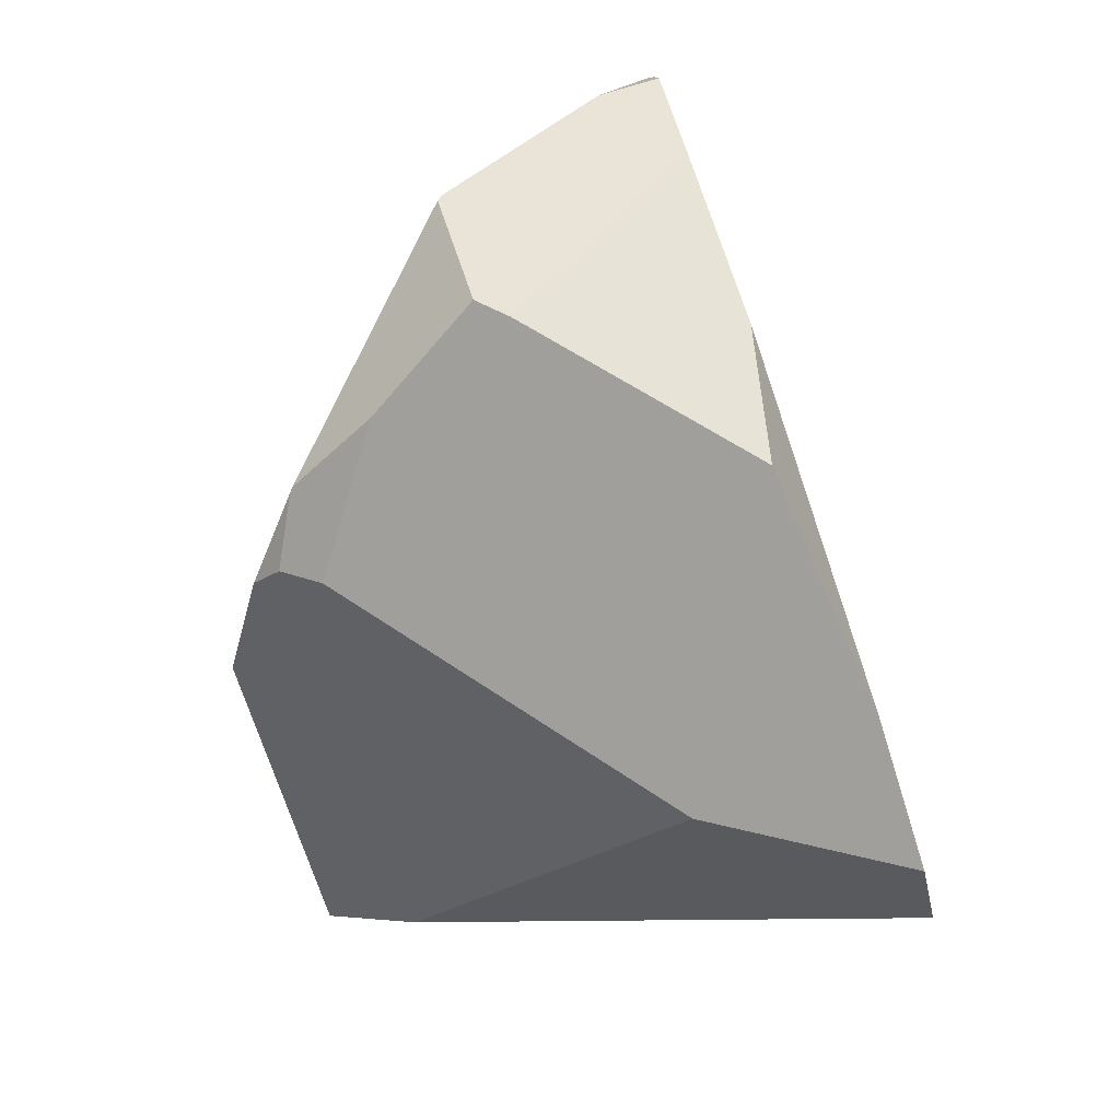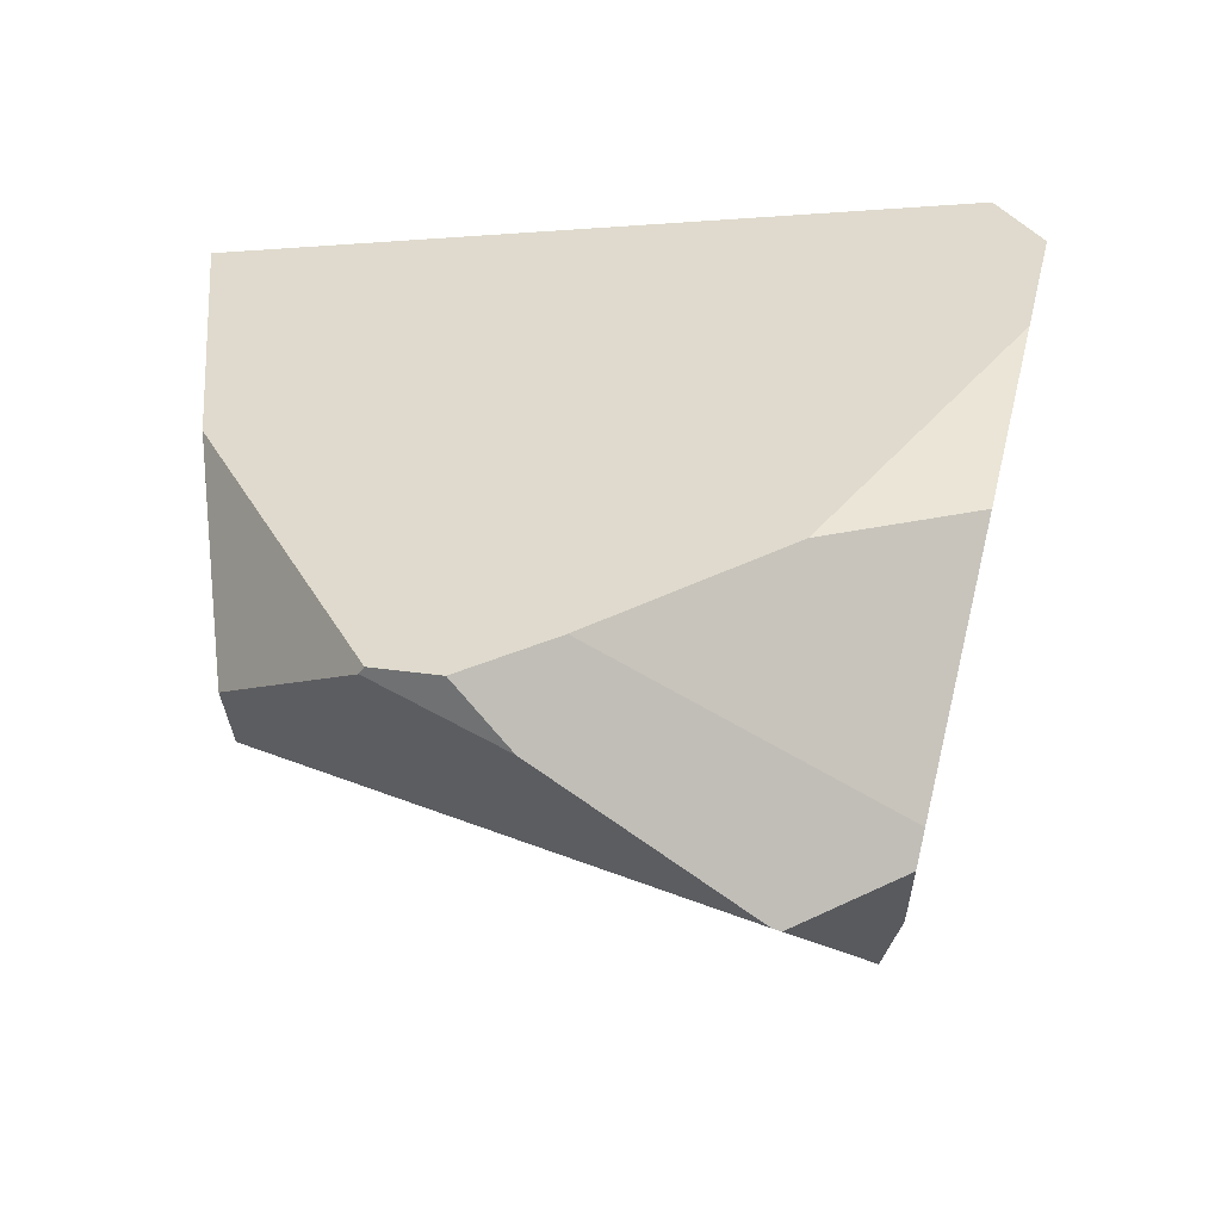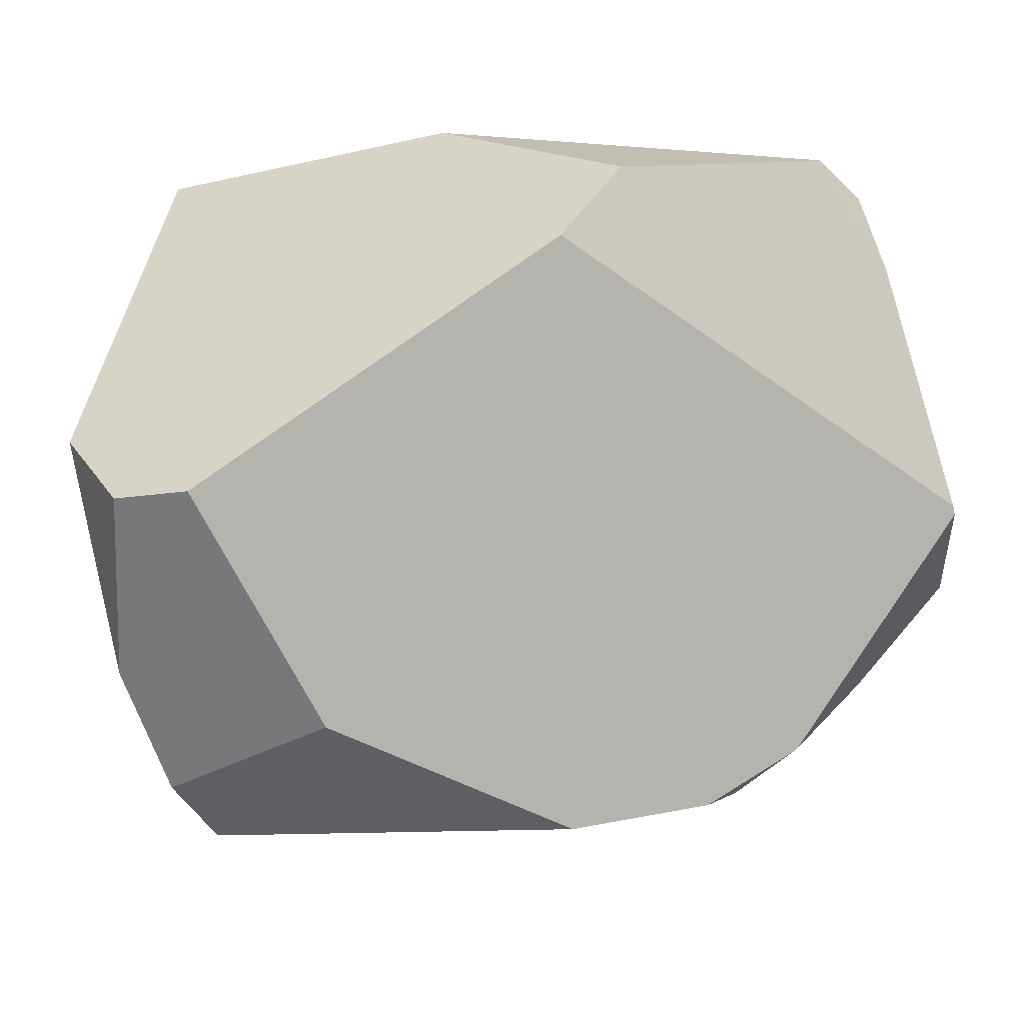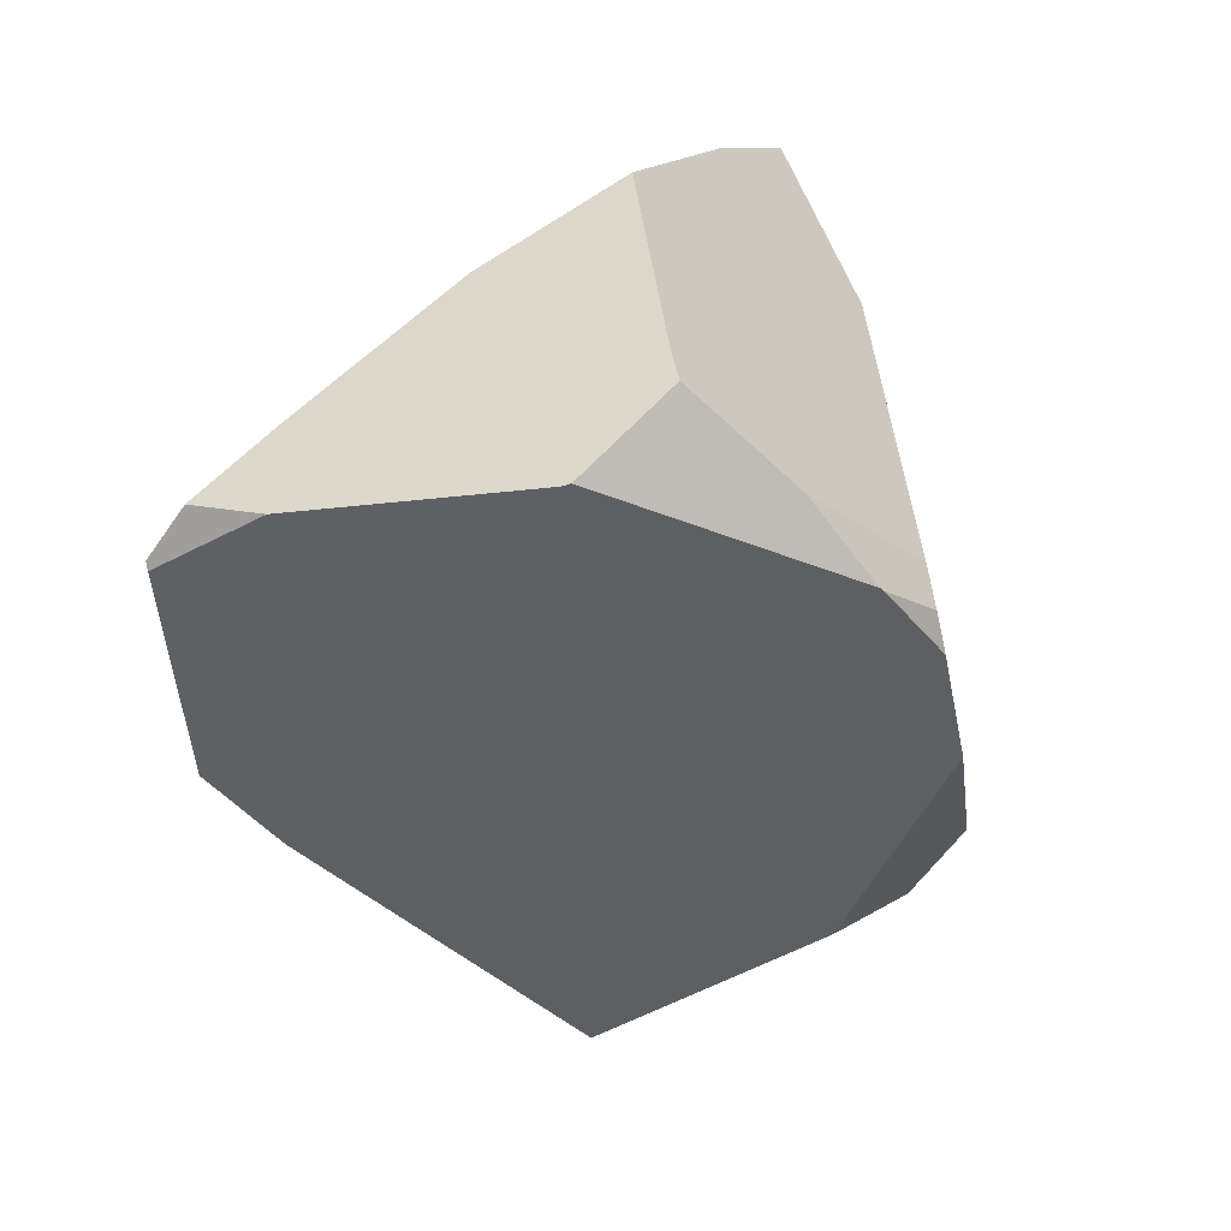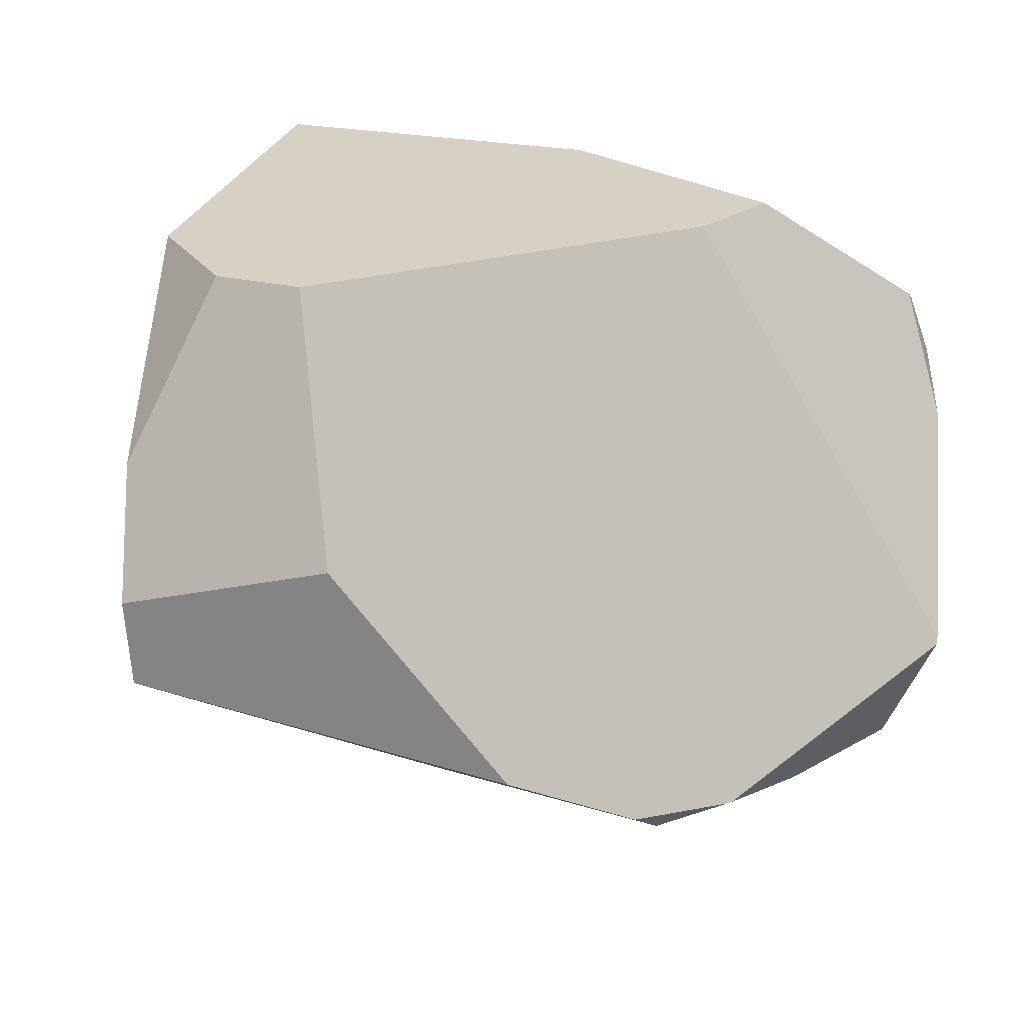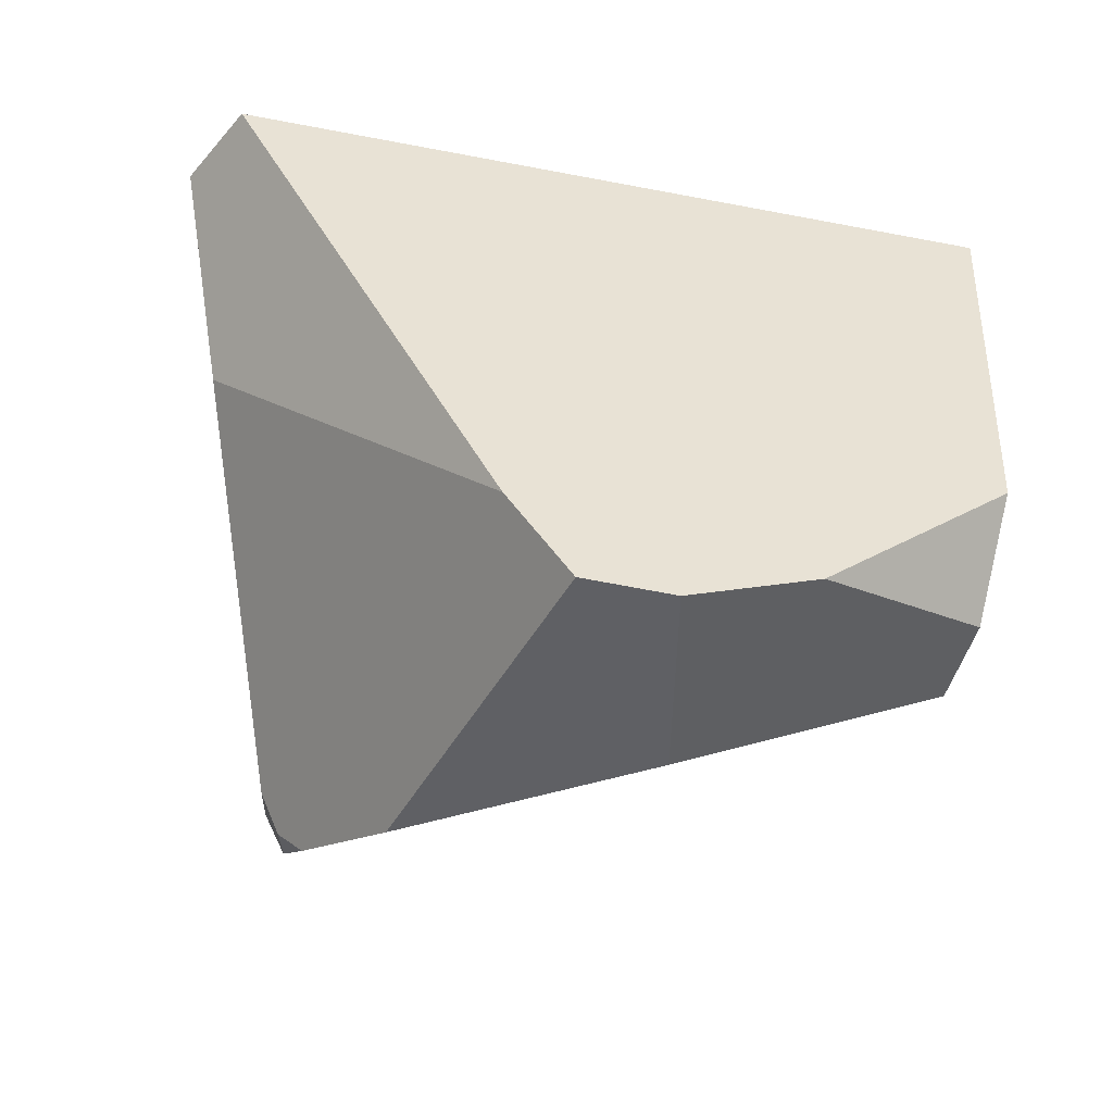
<metadata>
{"format":"obj","ext":"obj","renderer":"f3d","projection":"perspective","resolution":1024,"background":"white","views":[{"elev":58.5,"azim":-93.7,"up":"+Y"},{"elev":20.3,"azim":149.2,"up":"+Z"},{"elev":-51.3,"azim":85.9,"up":"+Z"},{"elev":59.2,"azim":145.6,"up":"+Y"},{"elev":-69.4,"azim":62.1,"up":"+Z"},{"elev":-32.2,"azim":-42.7,"up":"+Z"}]}
</metadata>
<code>
g  Instance
v -4.967 -48.34 6.26
v -5.669 -49.05 6.644
v -4.258 -48.41 6.257
v -4.612 -51.56 4.543
v -3.76 -51.57 4.677
v -3.832 -51.82 5.133
v -2.916 -50.3 6.344
v -2.618 -49.56 5.647
v -2.744 -48.67 6.015
v -2.744 -48.67 6.015
v -2.618 -49.56 5.647
v -2.732 -48.69 5.986
v -5.061 -48.85 4.554
v -4.981 -48.87 4.384
v -5.862 -49.44 5.929
v -5.862 -49.44 5.929
v -4.981 -48.87 4.384
v -5.58 -50.91 4.794
v -5.58 -50.91 4.794
v -4.981 -48.87 4.384
v -5.427 -51.13 4.404
v -5.427 -51.13 4.404
v -4.981 -48.87 4.384
v -4.992 -49.59 4.13
v -4.992 -49.59 4.13
v -4.981 -48.87 4.384
v -4.951 -49 4.274
v -4.981 -48.87 4.384
v -5.061 -48.85 4.554
v -4.774 -48.64 4.45
v -4.774 -48.64 4.45
v -5.061 -48.85 4.554
v -4.763 -48.62 4.46
v -4.763 -48.62 4.46
v -5.061 -48.85 4.554
v -4.659 -48.33 4.779
v -3.349 -48.43 6.087
v -4.474 -48 5.319
v -4.258 -48.41 6.257
v -4.258 -48.41 6.257
v -4.474 -48 5.319
v -4.967 -48.34 6.26
v -3.612 -51.26 4.566
v -3.76 -51.57 4.677
v -4.515 -50.66 4.179
v -4.515 -50.66 4.179
v -3.76 -51.57 4.677
v -5.109 -51.32 4.371
v -5.109 -51.32 4.371
v -3.76 -51.57 4.677
v -4.612 -51.56 4.543
v -5.58 -50.91 4.794
v -6.138 -49.9 6.888
v -5.862 -49.44 5.929
v -5.862 -49.44 5.929
v -6.138 -49.9 6.888
v -6.109 -49.52 6.812
v -4.515 -50.66 4.179
v -5.109 -51.32 4.371
v -4.992 -49.59 4.13
v -4.992 -49.59 4.13
v -5.109 -51.32 4.371
v -5.427 -51.13 4.404
v -5.427 -51.13 4.404
v -5.109 -51.32 4.371
v -5.58 -50.91 4.794
v -5.58 -50.91 4.794
v -5.109 -51.32 4.371
v -6.138 -49.9 6.888
v -6.138 -49.9 6.888
v -5.109 -51.32 4.371
v -3.497 -51.51 6.675
v -3.497 -51.51 6.675
v -5.109 -51.32 4.371
v -3.832 -51.82 5.133
v -3.832 -51.82 5.133
v -5.109 -51.32 4.371
v -4.612 -51.56 4.543
v -3.906 -48 5.074
v -4.763 -48.62 4.46
v -4.416 -47.96 5.186
v -4.416 -47.96 5.186
v -4.763 -48.62 4.46
v -4.659 -48.33 4.779
v -3.832 -51.82 5.133
v -3.76 -51.57 4.677
v -3.497 -51.51 6.675
v -3.497 -51.51 6.675
v -3.76 -51.57 4.677
v -2.916 -50.3 6.344
v -2.916 -50.3 6.344
v -3.76 -51.57 4.677
v -2.618 -49.56 5.647
v -2.618 -49.56 5.647
v -3.76 -51.57 4.677
v -2.777 -49.8 5.341
v -2.777 -49.8 5.341
v -3.76 -51.57 4.677
v -3.612 -51.26 4.566
v -3.113 -48.35 5.747
v -2.93 -48.47 6.014
v -2.732 -48.69 5.986
v -2.732 -48.69 5.986
v -2.93 -48.47 6.014
v -2.744 -48.67 6.015
v -2.93 -48.47 6.014
v -3.113 -48.35 5.747
v -3.349 -48.43 6.087
v -3.349 -48.43 6.087
v -3.113 -48.35 5.747
v -4.474 -48 5.319
v -4.474 -48 5.319
v -3.113 -48.35 5.747
v -4.416 -47.96 5.186
v -4.416 -47.96 5.186
v -3.113 -48.35 5.747
v -3.906 -48 5.074
v -3.906 -48 5.074
v -3.113 -48.35 5.747
v -3.873 -48.01 5.09
v -6.138 -49.9 6.888
v -3.497 -51.51 6.675
v -6.109 -49.52 6.812
v -6.109 -49.52 6.812
v -3.497 -51.51 6.675
v -5.669 -49.05 6.644
v -5.669 -49.05 6.644
v -3.497 -51.51 6.675
v -4.258 -48.41 6.257
v -4.258 -48.41 6.257
v -3.497 -51.51 6.675
v -3.349 -48.43 6.087
v -3.349 -48.43 6.087
v -3.497 -51.51 6.675
v -2.93 -48.47 6.014
v -2.93 -48.47 6.014
v -3.497 -51.51 6.675
v -2.744 -48.67 6.015
v -2.744 -48.67 6.015
v -3.497 -51.51 6.675
v -2.916 -50.3 6.344
v -6.109 -49.52 6.812
v -5.669 -49.05 6.644
v -5.862 -49.44 5.929
v -5.862 -49.44 5.929
v -5.669 -49.05 6.644
v -5.061 -48.85 4.554
v -5.061 -48.85 4.554
v -5.669 -49.05 6.644
v -4.659 -48.33 4.779
v -4.659 -48.33 4.779
v -5.669 -49.05 6.644
v -4.416 -47.96 5.186
v -4.416 -47.96 5.186
v -5.669 -49.05 6.644
v -4.474 -48 5.319
v -4.474 -48 5.319
v -5.669 -49.05 6.644
v -4.967 -48.34 6.26
v -3.906 -48 5.074
v -3.873 -48.01 5.09
v -4.763 -48.62 4.46
v -4.763 -48.62 4.46
v -3.873 -48.01 5.09
v -4.774 -48.64 4.45
v -4.774 -48.64 4.45
v -3.873 -48.01 5.09
v -4.951 -49 4.274
v -4.951 -49 4.274
v -3.873 -48.01 5.09
v -4.992 -49.59 4.13
v -4.992 -49.59 4.13
v -3.873 -48.01 5.09
v -4.515 -50.66 4.179
v -4.515 -50.66 4.179
v -3.873 -48.01 5.09
v -3.612 -51.26 4.566
v -3.612 -51.26 4.566
v -3.873 -48.01 5.09
v -2.777 -49.8 5.341
v -4.951 -49 4.274
v -4.981 -48.87 4.384
v -4.774 -48.64 4.45
v -2.732 -48.69 5.986
v -2.618 -49.56 5.647
v -3.113 -48.35 5.747
v -3.113 -48.35 5.747
v -2.618 -49.56 5.647
v -3.873 -48.01 5.09
v -3.873 -48.01 5.09
v -2.618 -49.56 5.647
v -2.777 -49.8 5.341
f 1 2 3
f 4 5 6
f 7 8 9
f 10 11 12
f 13 14 15
f 16 17 18
f 19 20 21
f 22 23 24
f 25 26 27
f 28 29 30
f 31 32 33
f 34 35 36
f 37 38 39
f 40 41 42
f 43 44 45
f 46 47 48
f 49 50 51
f 52 53 54
f 55 56 57
f 58 59 60
f 61 62 63
f 64 65 66
f 67 68 69
f 70 71 72
f 73 74 75
f 76 77 78
f 79 80 81
f 82 83 84
f 85 86 87
f 88 89 90
f 91 92 93
f 94 95 96
f 97 98 99
f 100 101 102
f 103 104 105
f 106 107 108
f 109 110 111
f 112 113 114
f 115 116 117
f 118 119 120
f 121 122 123
f 124 125 126
f 127 128 129
f 130 131 132
f 133 134 135
f 136 137 138
f 139 140 141
f 142 143 144
f 145 146 147
f 148 149 150
f 151 152 153
f 154 155 156
f 157 158 159
f 160 161 162
f 163 164 165
f 166 167 168
f 169 170 171
f 172 173 174
f 175 176 177
f 178 179 180
f 181 182 183
f 184 185 186
f 187 188 189
f 190 191 192

</code>
